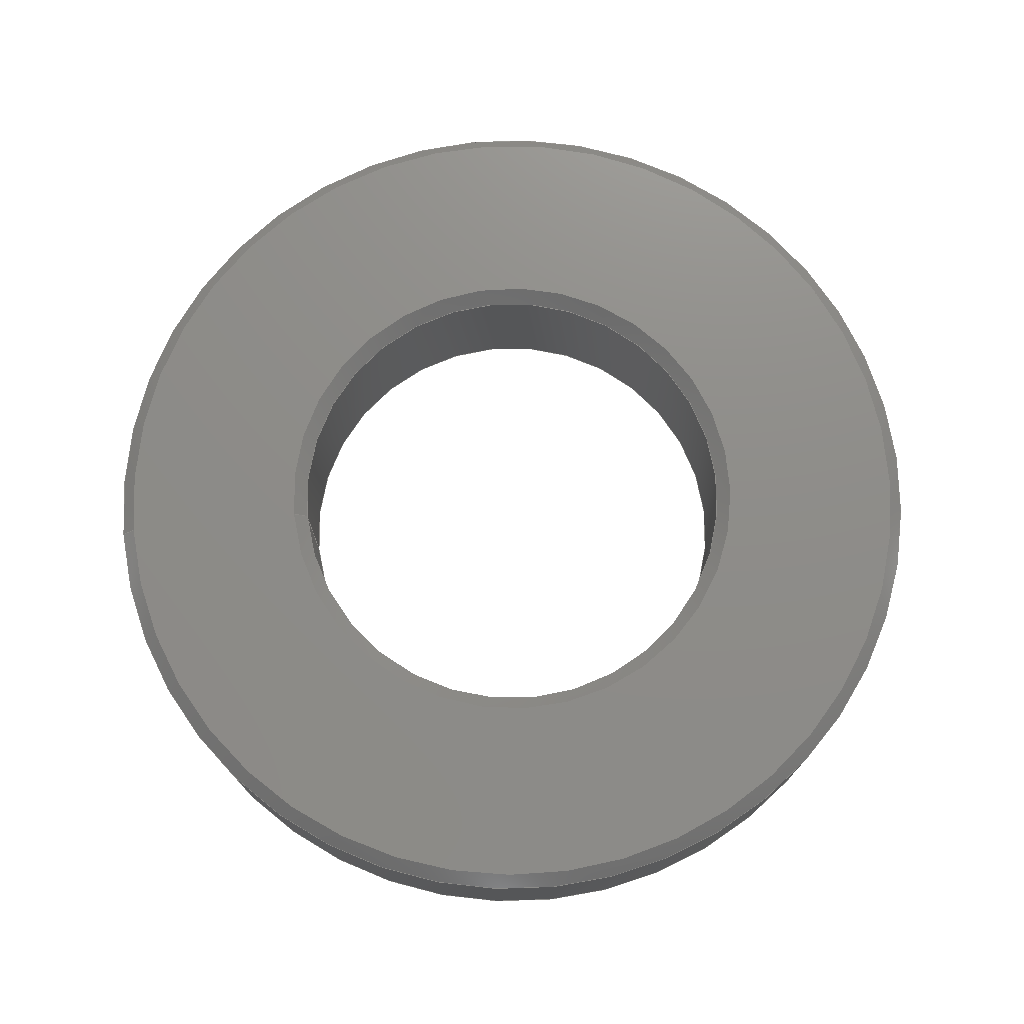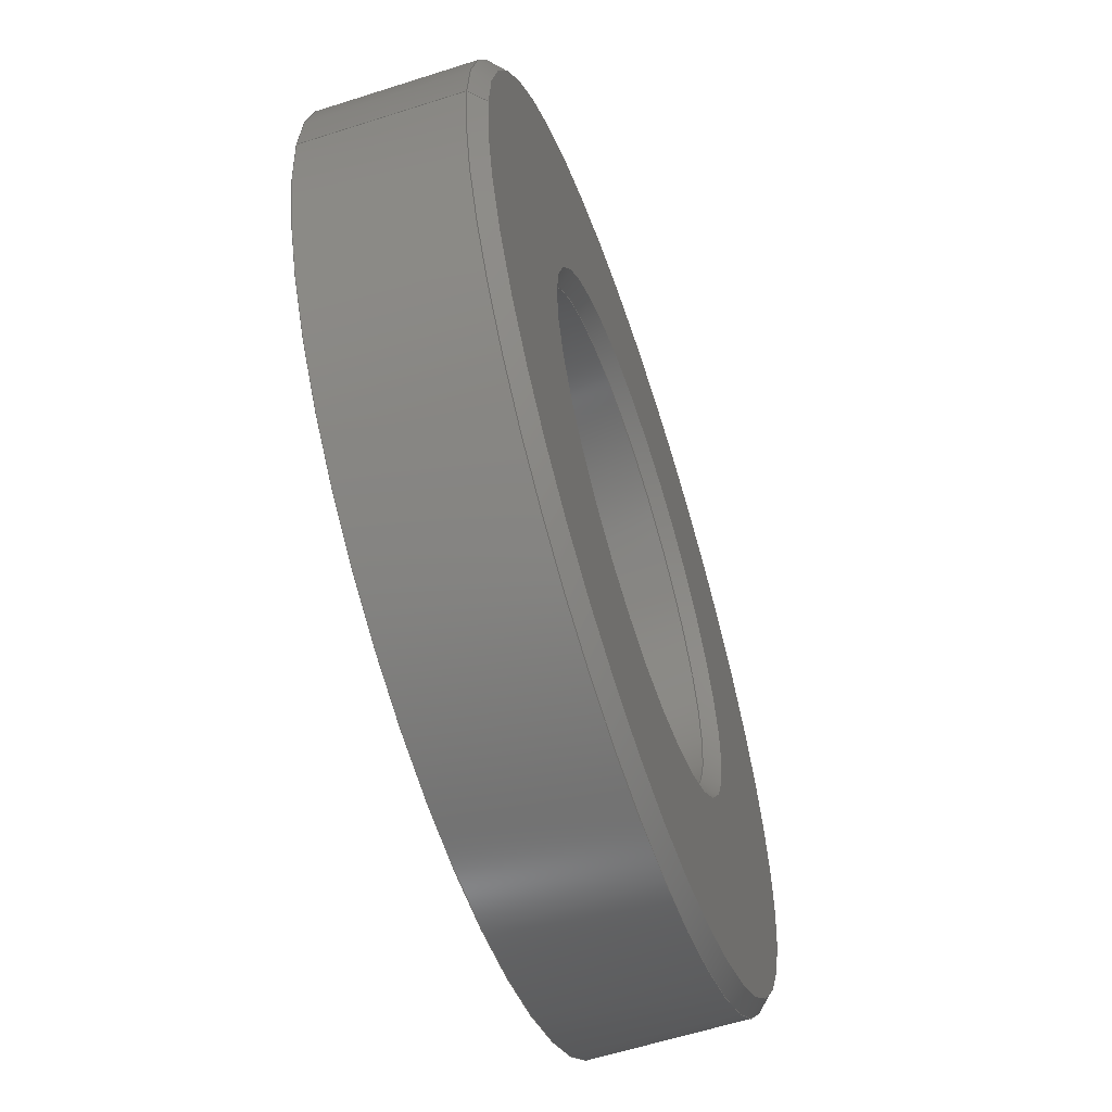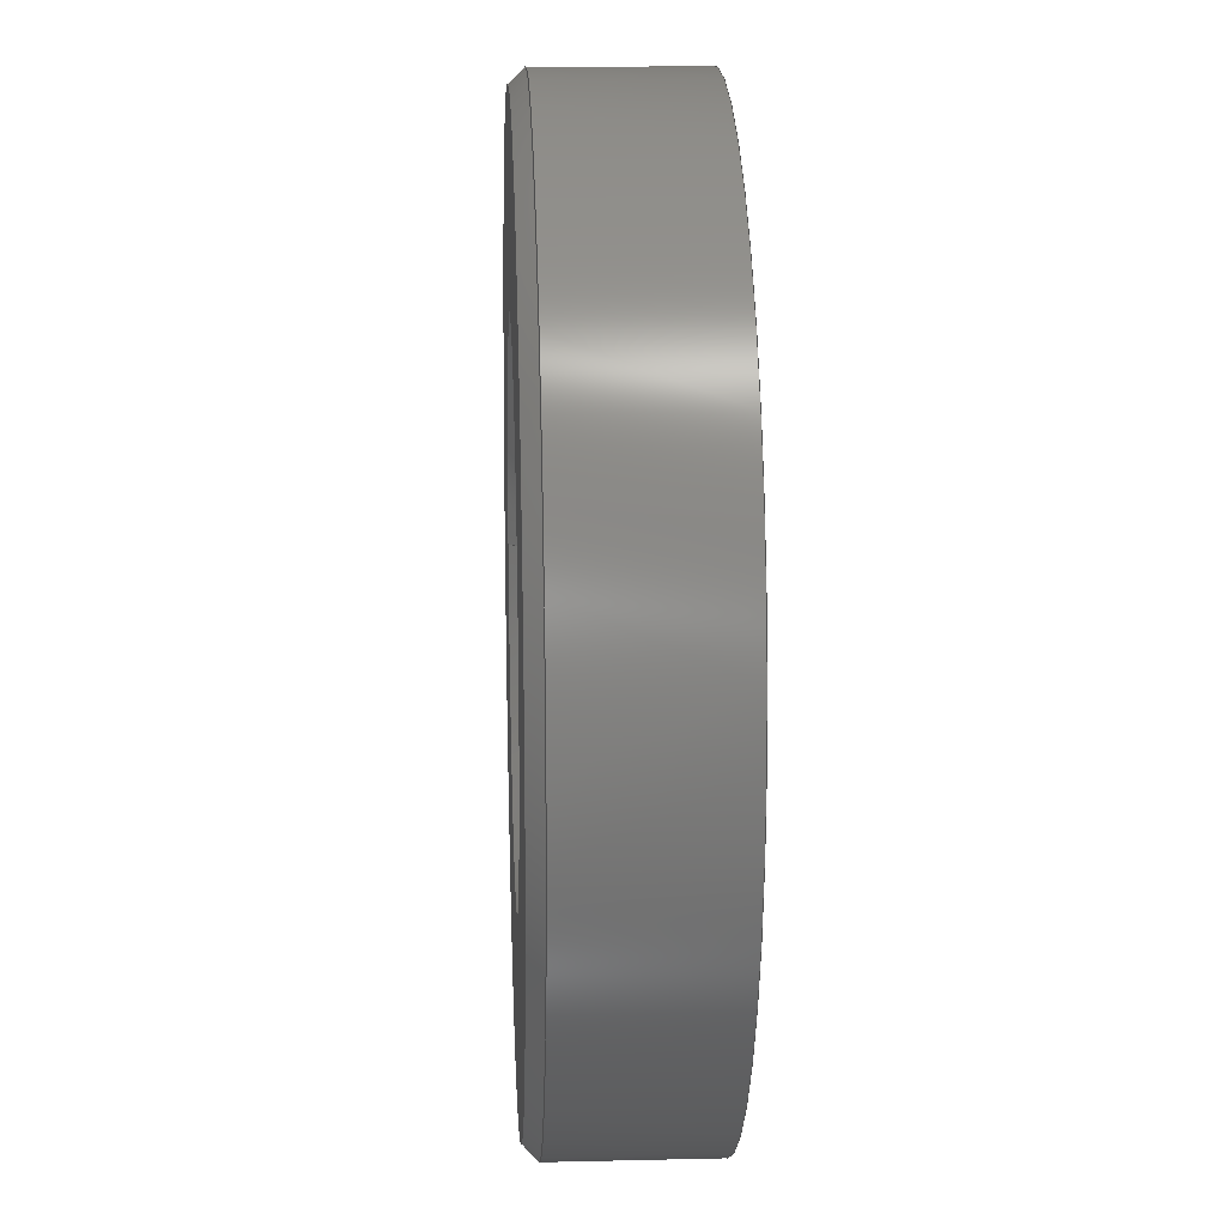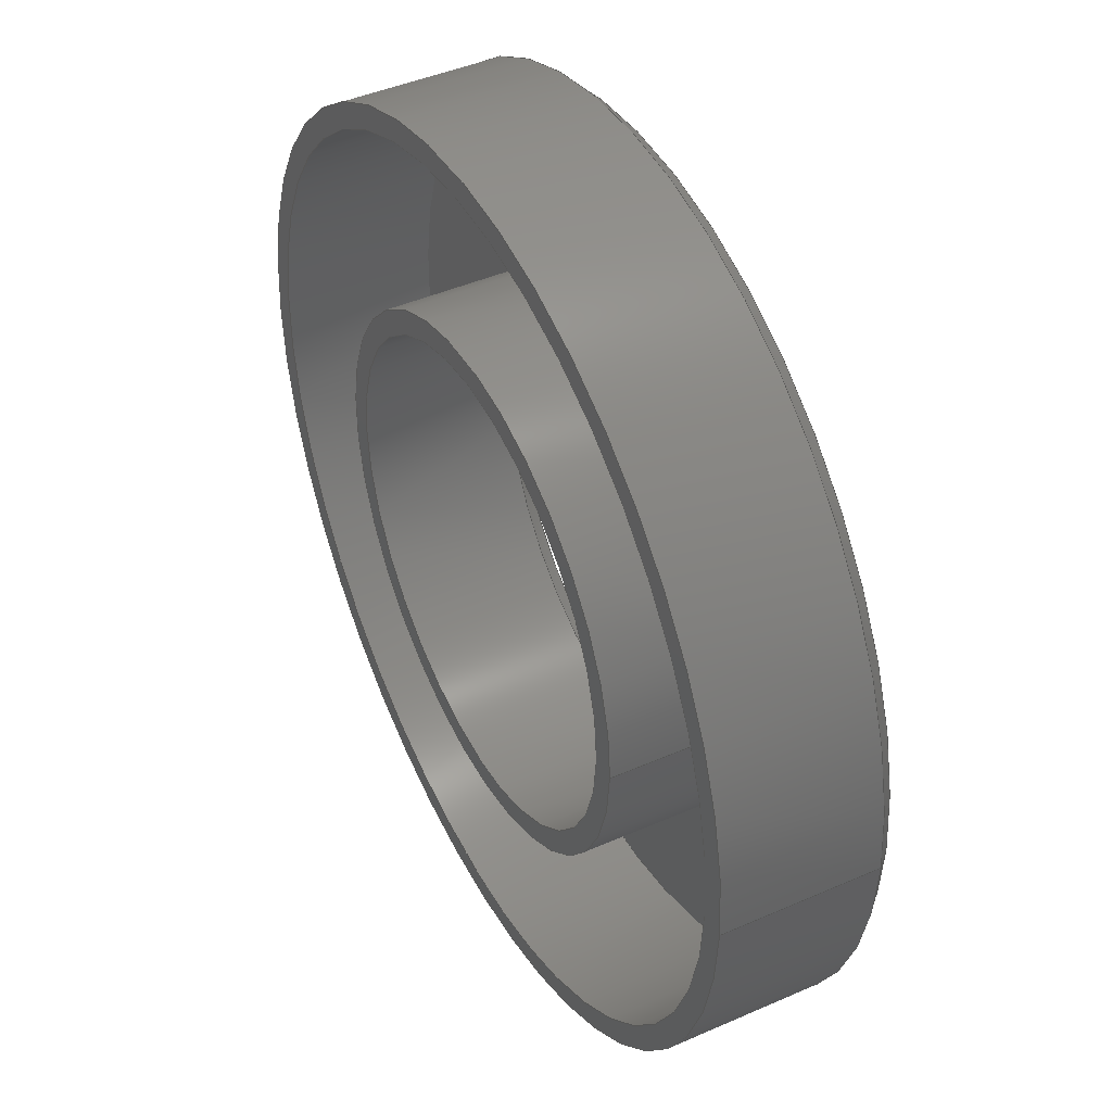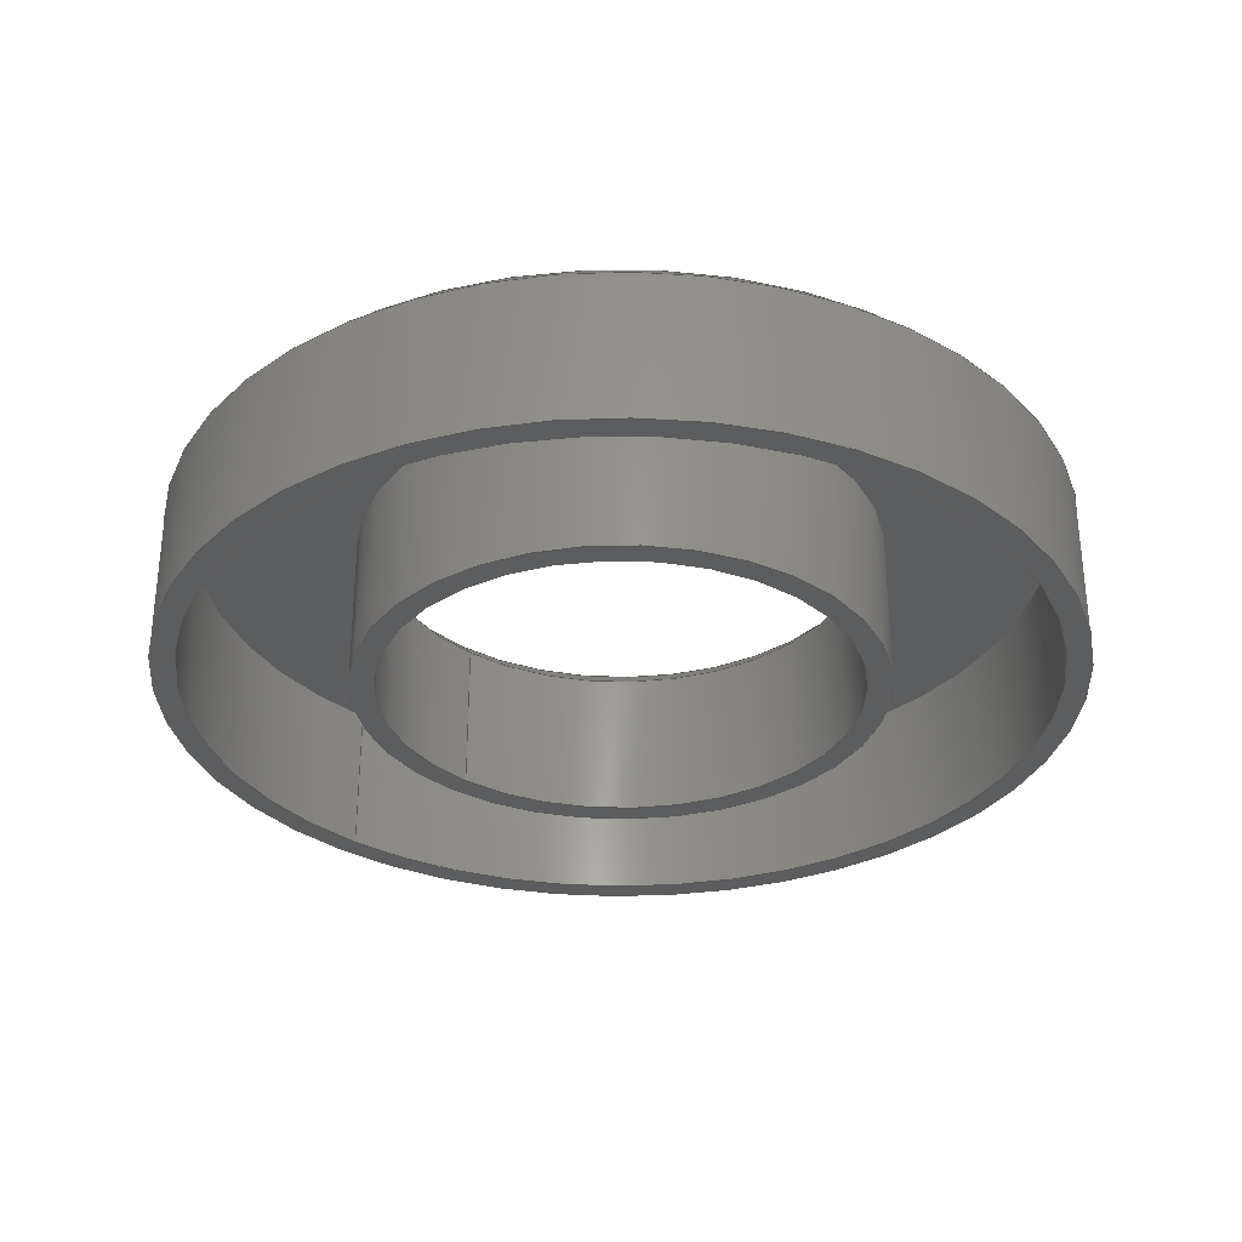
<metadata>
{"format":"step","ext":"stp","renderer":"f3d","projection":"perspective","resolution":1024,"background":"white","views":[{"elev":74.4,"azim":-5.9,"up":"+Z"},{"elev":-60.2,"azim":-71.8,"up":"+Y"},{"elev":14.8,"azim":87.1,"up":"+Y"},{"elev":44.1,"azim":-117.2,"up":"+Y"},{"elev":-31.6,"azim":48.0,"up":"+Z"}]}
</metadata>
<code>
ISO-10303-21;
DATA;
#1=MECHANICAL_DESIGN_GEOMETRIC_PRESENTATION_REPRESENTATION('',(#4),#256);
#2=SHAPE_REPRESENTATION_RELATIONSHIP('SRR','None',#263,#3);
#3=ADVANCED_BREP_SHAPE_REPRESENTATION('',(#5),#255);
#4=STYLED_ITEM('',(#272),#5);
#5=MANIFOLD_SOLID_BREP('STL:Misc/W-Panel_LED_Ring_3-T',#134);
#6=CYLINDRICAL_SURFACE('',#153,10);
#7=CYLINDRICAL_SURFACE('',#157,18.9);
#8=CYLINDRICAL_SURFACE('',#162,11);
#9=CYLINDRICAL_SURFACE('',#164,17.9);
#10=FACE_BOUND('',#30,.T.);
#11=FACE_BOUND('',#35,.T.);
#12=FACE_BOUND('',#39,.T.);
#13=FACE_BOUND('',#41,.T.);
#14=PLANE('',#151);
#15=PLANE('',#159);
#16=PLANE('',#166);
#17=PLANE('',#167);
#18=FACE_OUTER_BOUND('',#28,.T.);
#19=FACE_OUTER_BOUND('',#29,.T.);
#20=FACE_OUTER_BOUND('',#31,.T.);
#21=FACE_OUTER_BOUND('',#32,.T.);
#22=FACE_OUTER_BOUND('',#33,.T.);
#23=FACE_OUTER_BOUND('',#34,.T.);
#24=FACE_OUTER_BOUND('',#36,.T.);
#25=FACE_OUTER_BOUND('',#37,.T.);
#26=FACE_OUTER_BOUND('',#38,.T.);
#27=FACE_OUTER_BOUND('',#40,.T.);
#28=EDGE_LOOP('',(#90,#91,#92,#93));
#29=EDGE_LOOP('',(#94));
#30=EDGE_LOOP('',(#95));
#31=EDGE_LOOP('',(#96,#97,#98,#99));
#32=EDGE_LOOP('',(#100,#101,#102,#103));
#33=EDGE_LOOP('',(#104,#105,#106,#107));
#34=EDGE_LOOP('',(#108));
#35=EDGE_LOOP('',(#109));
#36=EDGE_LOOP('',(#110,#111,#112,#113));
#37=EDGE_LOOP('',(#114,#115,#116,#117));
#38=EDGE_LOOP('',(#118));
#39=EDGE_LOOP('',(#119));
#40=EDGE_LOOP('',(#120));
#41=EDGE_LOOP('',(#121));
#42=LINE('',#221,#48);
#43=LINE('',#229,#49);
#44=LINE('',#232,#50);
#45=LINE('',#237,#51);
#46=LINE('',#245,#52);
#47=LINE('',#249,#53);
#48=VECTOR('',#174,10.3);
#49=VECTOR('',#185,10);
#50=VECTOR('',#188,18.6);
#51=VECTOR('',#195,18.9);
#52=VECTOR('',#204,10);
#53=VECTOR('',#209,18.9);
#54=CIRCLE('',#149,10.6);
#55=CIRCLE('',#150,10);
#56=CIRCLE('',#152,18.3);
#57=CIRCLE('',#154,10);
#58=CIRCLE('',#156,18.9);
#59=CIRCLE('',#158,18.9);
#60=CIRCLE('',#160,17.9);
#61=CIRCLE('',#161,11);
#62=CIRCLE('',#163,11);
#63=CIRCLE('',#165,17.9);
#64=VERTEX_POINT('',#218);
#65=VERTEX_POINT('',#220);
#66=VERTEX_POINT('',#224);
#67=VERTEX_POINT('',#227);
#68=VERTEX_POINT('',#231);
#69=VERTEX_POINT('',#235);
#70=VERTEX_POINT('',#239);
#71=VERTEX_POINT('',#241);
#72=VERTEX_POINT('',#244);
#73=VERTEX_POINT('',#248);
#74=EDGE_CURVE('',#64,#64,#54,.T.);
#75=EDGE_CURVE('',#64,#65,#42,.T.);
#76=EDGE_CURVE('',#65,#65,#55,.T.);
#77=EDGE_CURVE('',#66,#66,#56,.T.);
#78=EDGE_CURVE('',#67,#67,#57,.T.);
#79=EDGE_CURVE('',#67,#65,#43,.T.);
#80=EDGE_CURVE('',#66,#68,#44,.T.);
#81=EDGE_CURVE('',#68,#68,#58,.T.);
#82=EDGE_CURVE('',#69,#69,#59,.T.);
#83=EDGE_CURVE('',#69,#68,#45,.T.);
#84=EDGE_CURVE('',#70,#70,#60,.T.);
#85=EDGE_CURVE('',#71,#71,#61,.T.);
#86=EDGE_CURVE('',#71,#72,#46,.T.);
#87=EDGE_CURVE('',#72,#72,#62,.T.);
#88=EDGE_CURVE('',#70,#73,#47,.T.);
#89=EDGE_CURVE('',#73,#73,#63,.T.);
#90=ORIENTED_EDGE('',*,*,#74,.T.);
#91=ORIENTED_EDGE('',*,*,#75,.T.);
#92=ORIENTED_EDGE('',*,*,#76,.T.);
#93=ORIENTED_EDGE('',*,*,#75,.F.);
#94=ORIENTED_EDGE('',*,*,#77,.F.);
#95=ORIENTED_EDGE('',*,*,#74,.F.);
#96=ORIENTED_EDGE('',*,*,#78,.T.);
#97=ORIENTED_EDGE('',*,*,#79,.T.);
#98=ORIENTED_EDGE('',*,*,#76,.F.);
#99=ORIENTED_EDGE('',*,*,#79,.F.);
#100=ORIENTED_EDGE('',*,*,#77,.T.);
#101=ORIENTED_EDGE('',*,*,#80,.T.);
#102=ORIENTED_EDGE('',*,*,#81,.T.);
#103=ORIENTED_EDGE('',*,*,#80,.F.);
#104=ORIENTED_EDGE('',*,*,#82,.T.);
#105=ORIENTED_EDGE('',*,*,#83,.T.);
#106=ORIENTED_EDGE('',*,*,#81,.F.);
#107=ORIENTED_EDGE('',*,*,#83,.F.);
#108=ORIENTED_EDGE('',*,*,#84,.F.);
#109=ORIENTED_EDGE('',*,*,#85,.F.);
#110=ORIENTED_EDGE('',*,*,#85,.T.);
#111=ORIENTED_EDGE('',*,*,#86,.T.);
#112=ORIENTED_EDGE('',*,*,#87,.F.);
#113=ORIENTED_EDGE('',*,*,#86,.F.);
#114=ORIENTED_EDGE('',*,*,#84,.T.);
#115=ORIENTED_EDGE('',*,*,#88,.T.);
#116=ORIENTED_EDGE('',*,*,#89,.F.);
#117=ORIENTED_EDGE('',*,*,#88,.F.);
#118=ORIENTED_EDGE('',*,*,#82,.F.);
#119=ORIENTED_EDGE('',*,*,#89,.T.);
#120=ORIENTED_EDGE('',*,*,#87,.T.);
#121=ORIENTED_EDGE('',*,*,#78,.F.);
#122=CONICAL_SURFACE('',#148,10.3,0.7854);
#123=CONICAL_SURFACE('',#155,18.6,0.7854);
#124=ADVANCED_FACE('',(#18),#122,.F.);
#125=ADVANCED_FACE('',(#19,#10),#14,.T.);
#126=ADVANCED_FACE('',(#20),#6,.F.);
#127=ADVANCED_FACE('',(#21),#123,.T.);
#128=ADVANCED_FACE('',(#22),#7,.T.);
#129=ADVANCED_FACE('',(#23,#11),#15,.F.);
#130=ADVANCED_FACE('',(#24),#8,.T.);
#131=ADVANCED_FACE('',(#25),#9,.F.);
#132=ADVANCED_FACE('',(#26,#12),#16,.T.);
#133=ADVANCED_FACE('',(#27,#13),#17,.T.);
#134=CLOSED_SHELL('',(#124,#125,#126,#127,#128,#129,#130,#131,#132,#133));
#135=DERIVED_UNIT_ELEMENT(#137,1);
#136=DERIVED_UNIT_ELEMENT(#258,3);
#137=(
MASS_UNIT()
NAMED_UNIT(*)
SI_UNIT(.KILO.,.GRAM.)
);
#138=DERIVED_UNIT((#135,#136));
#139=MEASURE_REPRESENTATION_ITEM('density measure',
POSITIVE_RATIO_MEASURE(2700),#138);
#140=PROPERTY_DEFINITION_REPRESENTATION(#145,#142);
#141=PROPERTY_DEFINITION_REPRESENTATION(#146,#143);
#142=REPRESENTATION('material name',(#144),#255);
#143=REPRESENTATION('density',(#139),#255);
#144=DESCRIPTIVE_REPRESENTATION_ITEM('Aluminum 6061','Aluminum 6061');
#145=PROPERTY_DEFINITION('material property','material name',#265);
#146=PROPERTY_DEFINITION('material property','density of part',#265);
#147=AXIS2_PLACEMENT_3D('placement',#216,#168,#169);
#148=AXIS2_PLACEMENT_3D('',#217,#170,#171);
#149=AXIS2_PLACEMENT_3D('',#219,#172,#173);
#150=AXIS2_PLACEMENT_3D('',#222,#175,#176);
#151=AXIS2_PLACEMENT_3D('',#223,#177,#178);
#152=AXIS2_PLACEMENT_3D('',#225,#179,#180);
#153=AXIS2_PLACEMENT_3D('',#226,#181,#182);
#154=AXIS2_PLACEMENT_3D('',#228,#183,#184);
#155=AXIS2_PLACEMENT_3D('',#230,#186,#187);
#156=AXIS2_PLACEMENT_3D('',#233,#189,#190);
#157=AXIS2_PLACEMENT_3D('',#234,#191,#192);
#158=AXIS2_PLACEMENT_3D('',#236,#193,#194);
#159=AXIS2_PLACEMENT_3D('',#238,#196,#197);
#160=AXIS2_PLACEMENT_3D('',#240,#198,#199);
#161=AXIS2_PLACEMENT_3D('',#242,#200,#201);
#162=AXIS2_PLACEMENT_3D('',#243,#202,#203);
#163=AXIS2_PLACEMENT_3D('',#246,#205,#206);
#164=AXIS2_PLACEMENT_3D('',#247,#207,#208);
#165=AXIS2_PLACEMENT_3D('',#250,#210,#211);
#166=AXIS2_PLACEMENT_3D('',#251,#212,#213);
#167=AXIS2_PLACEMENT_3D('',#252,#214,#215);
#168=DIRECTION('axis',(0,0,1));
#169=DIRECTION('refdir',(1,0,0));
#170=DIRECTION('center_axis',(0,0,1));
#171=DIRECTION('ref_axis',(1,0,0));
#172=DIRECTION('center_axis',(0,0,1));
#173=DIRECTION('ref_axis',(1,0,0));
#174=DIRECTION('',(0.7071,8.66e-17,-0.7071));
#175=DIRECTION('center_axis',(0,0,-1));
#176=DIRECTION('ref_axis',(1,0,0));
#177=DIRECTION('center_axis',(0,0,1));
#178=DIRECTION('ref_axis',(1,0,0));
#179=DIRECTION('center_axis',(0,0,-1));
#180=DIRECTION('ref_axis',(1,0,0));
#181=DIRECTION('center_axis',(0,0,-1));
#182=DIRECTION('ref_axis',(1,0,0));
#183=DIRECTION('center_axis',(0,0,-1));
#184=DIRECTION('ref_axis',(1,0,0));
#185=DIRECTION('',(0,0,1));
#186=DIRECTION('center_axis',(0,0,-1));
#187=DIRECTION('ref_axis',(1,0,0));
#188=DIRECTION('',(-0.7071,-8.66e-17,-0.7071));
#189=DIRECTION('center_axis',(0,0,1));
#190=DIRECTION('ref_axis',(1,0,0));
#191=DIRECTION('center_axis',(0,0,-1));
#192=DIRECTION('ref_axis',(1,0,0));
#193=DIRECTION('center_axis',(0,0,1));
#194=DIRECTION('ref_axis',(1,0,0));
#195=DIRECTION('',(0,0,1));
#196=DIRECTION('center_axis',(0,0,1));
#197=DIRECTION('ref_axis',(1,0,0));
#198=DIRECTION('center_axis',(0,0,1));
#199=DIRECTION('ref_axis',(1,0,0));
#200=DIRECTION('center_axis',(0,0,-1));
#201=DIRECTION('ref_axis',(1,0,0));
#202=DIRECTION('center_axis',(0,0,-1));
#203=DIRECTION('ref_axis',(1,0,0));
#204=DIRECTION('',(0,0,-1));
#205=DIRECTION('center_axis',(0,0,-1));
#206=DIRECTION('ref_axis',(1,0,0));
#207=DIRECTION('center_axis',(0,0,-1));
#208=DIRECTION('ref_axis',(1,0,0));
#209=DIRECTION('',(0,0,-1));
#210=DIRECTION('center_axis',(0,0,1));
#211=DIRECTION('ref_axis',(1,0,0));
#212=DIRECTION('center_axis',(0,0,-1));
#213=DIRECTION('ref_axis',(-1,0,0));
#214=DIRECTION('center_axis',(0,0,-1));
#215=DIRECTION('ref_axis',(-1,0,0));
#216=CARTESIAN_POINT('',(0,0,0));
#217=CARTESIAN_POINT('Origin',(75,8.758e-46,-0.3));
#218=CARTESIAN_POINT('',(64.4,-1.298e-15,0));
#219=CARTESIAN_POINT('Origin',(75,8.758e-46,0));
#220=CARTESIAN_POINT('',(65,1.225e-15,-0.6));
#221=CARTESIAN_POINT('',(64.7,-1.261e-15,-0.3));
#222=CARTESIAN_POINT('Origin',(75,8.758e-46,-0.6));
#223=CARTESIAN_POINT('Origin',(75,0,0));
#224=CARTESIAN_POINT('',(56.7,2.241e-15,0));
#225=CARTESIAN_POINT('Origin',(75,8.758e-46,0));
#226=CARTESIAN_POINT('Origin',(75,8.758e-46,0));
#227=CARTESIAN_POINT('',(65,1.225e-15,-7));
#228=CARTESIAN_POINT('Origin',(75,8.758e-46,-7));
#229=CARTESIAN_POINT('',(65,1.225e-15,0));
#230=CARTESIAN_POINT('Origin',(75,8.758e-46,-0.3));
#231=CARTESIAN_POINT('',(56.1,-2.315e-15,-0.6));
#232=CARTESIAN_POINT('',(56.4,-2.278e-15,-0.3));
#233=CARTESIAN_POINT('Origin',(75,8.758e-46,-0.6));
#234=CARTESIAN_POINT('Origin',(75,8.758e-46,0));
#235=CARTESIAN_POINT('',(56.1,-2.315e-15,-7));
#236=CARTESIAN_POINT('Origin',(75,8.758e-46,-7));
#237=CARTESIAN_POINT('',(56.1,2.315e-15,0));
#238=CARTESIAN_POINT('Origin',(75,0,-0.5));
#239=CARTESIAN_POINT('',(57.1,2.192e-15,-0.5));
#240=CARTESIAN_POINT('Origin',(75,8.758e-46,-0.5));
#241=CARTESIAN_POINT('',(64,-1.347e-15,-0.5));
#242=CARTESIAN_POINT('Origin',(75,8.758e-46,-0.5));
#243=CARTESIAN_POINT('Origin',(75,8.758e-46,0));
#244=CARTESIAN_POINT('',(64,1.347e-15,-7));
#245=CARTESIAN_POINT('',(64,1.347e-15,0));
#246=CARTESIAN_POINT('Origin',(75,8.758e-46,-7));
#247=CARTESIAN_POINT('Origin',(75,8.758e-46,0));
#248=CARTESIAN_POINT('',(57.1,-2.192e-15,-7));
#249=CARTESIAN_POINT('',(57.1,2.192e-15,0));
#250=CARTESIAN_POINT('Origin',(75,8.758e-46,-7));
#251=CARTESIAN_POINT('Origin',(75,0,-7));
#252=CARTESIAN_POINT('Origin',(75,0,-7));
#253=UNCERTAINTY_MEASURE_WITH_UNIT(LENGTH_MEASURE(0.01),#257,
'DISTANCE_ACCURACY_VALUE',
'Maximum model space distance between geometric entities at asserted c
onnectivities');
#254=UNCERTAINTY_MEASURE_WITH_UNIT(LENGTH_MEASURE(0.01),#257,
'DISTANCE_ACCURACY_VALUE',
'Maximum model space distance between geometric entities at asserted c
onnectivities');
#255=(
GEOMETRIC_REPRESENTATION_CONTEXT(3)
GLOBAL_UNCERTAINTY_ASSIGNED_CONTEXT((#253))
GLOBAL_UNIT_ASSIGNED_CONTEXT((#257,#259,#260))
REPRESENTATION_CONTEXT('','3D')
);
#256=(
GEOMETRIC_REPRESENTATION_CONTEXT(3)
GLOBAL_UNCERTAINTY_ASSIGNED_CONTEXT((#254))
GLOBAL_UNIT_ASSIGNED_CONTEXT((#257,#259,#260))
REPRESENTATION_CONTEXT('','3D')
);
#257=(
LENGTH_UNIT()
NAMED_UNIT(*)
SI_UNIT(.MILLI.,.METRE.)
);
#258=(
LENGTH_UNIT()
NAMED_UNIT(*)
SI_UNIT($,.METRE.)
);
#259=(
NAMED_UNIT(*)
PLANE_ANGLE_UNIT()
SI_UNIT($,.RADIAN.)
);
#260=(
NAMED_UNIT(*)
SI_UNIT($,.STERADIAN.)
SOLID_ANGLE_UNIT()
);
#261=SHAPE_DEFINITION_REPRESENTATION(#262,#263);
#262=PRODUCT_DEFINITION_SHAPE('',$,#265);
#263=SHAPE_REPRESENTATION('',(#147),#255);
#264=PRODUCT_DEFINITION_CONTEXT('part definition',#269,'design');
#265=PRODUCT_DEFINITION('Diffuser','Diffuser',#266,#264);
#266=PRODUCT_DEFINITION_FORMATION('',$,#271);
#267=PRODUCT_RELATED_PRODUCT_CATEGORY('Diffuser','Diffuser',(#271));
#268=APPLICATION_PROTOCOL_DEFINITION('international standard',
'automotive_design',2009,#269);
#269=APPLICATION_CONTEXT(
'Core Data for Automotive Mechanical Design Process');
#270=PRODUCT_CONTEXT('part definition',#269,'mechanical');
#271=PRODUCT('Diffuser','Diffuser',$,(#270));
#272=PRESENTATION_STYLE_ASSIGNMENT((#273));
#273=SURFACE_STYLE_USAGE(.BOTH.,#274);
#274=SURFACE_SIDE_STYLE('',(#275));
#275=SURFACE_STYLE_FILL_AREA(#276);
#276=FILL_AREA_STYLE('Aluminum - Satin',(#277));
#277=FILL_AREA_STYLE_COLOUR('Aluminum - Satin',#278);
#278=COLOUR_RGB('Aluminum - Satin',0.9608,0.9608,0.9647);
ENDSEC;
END-ISO-10303-21;

</code>
